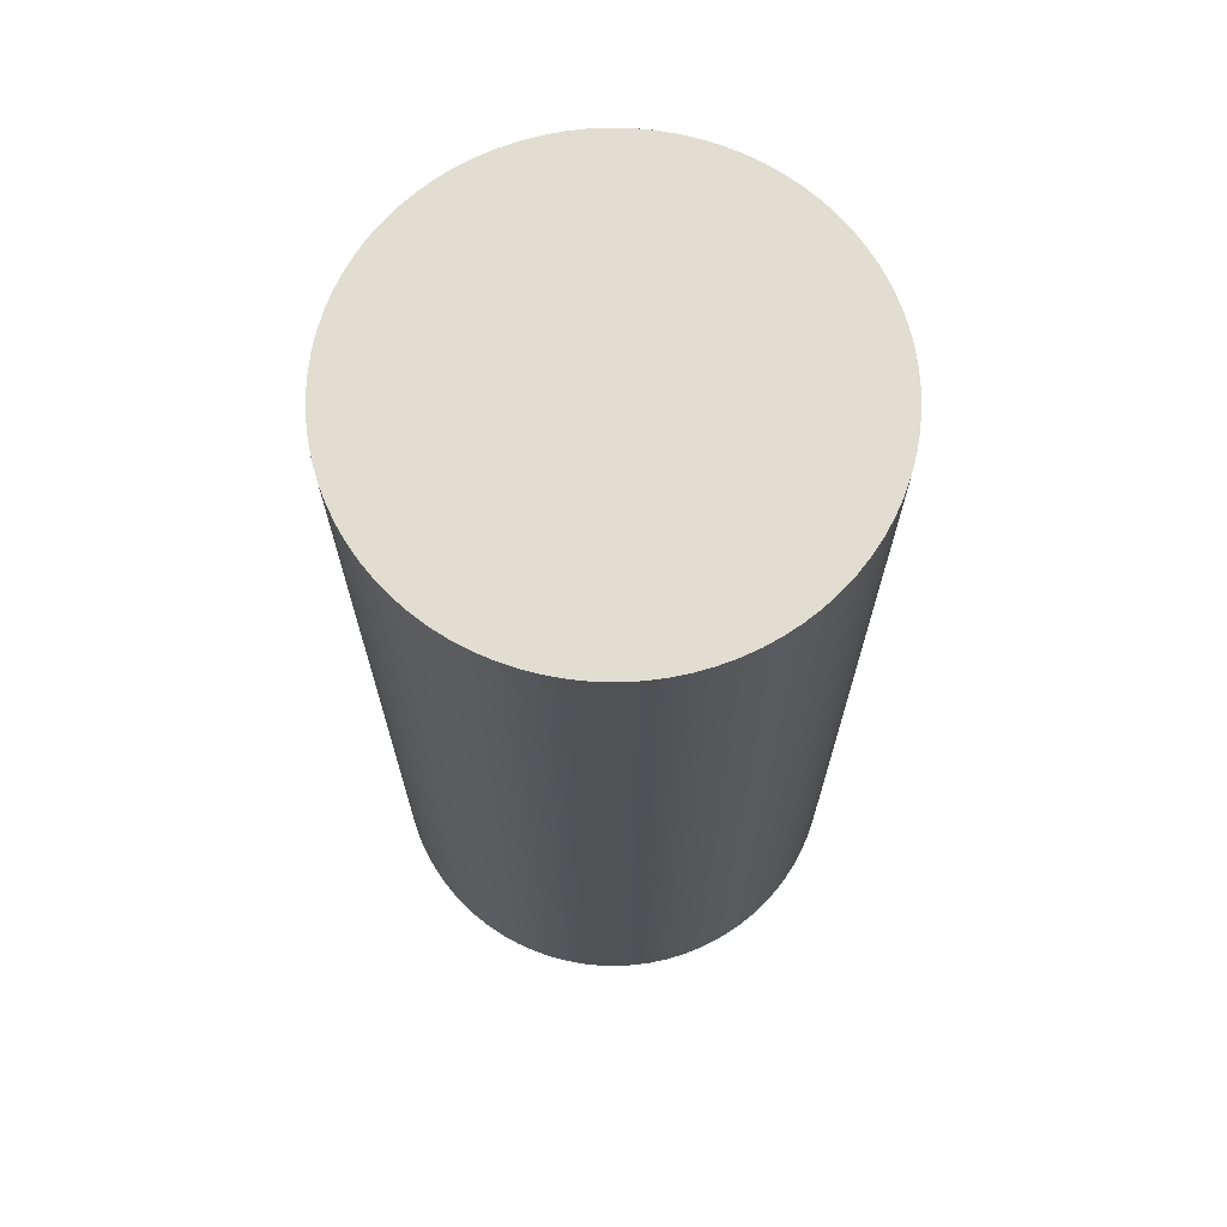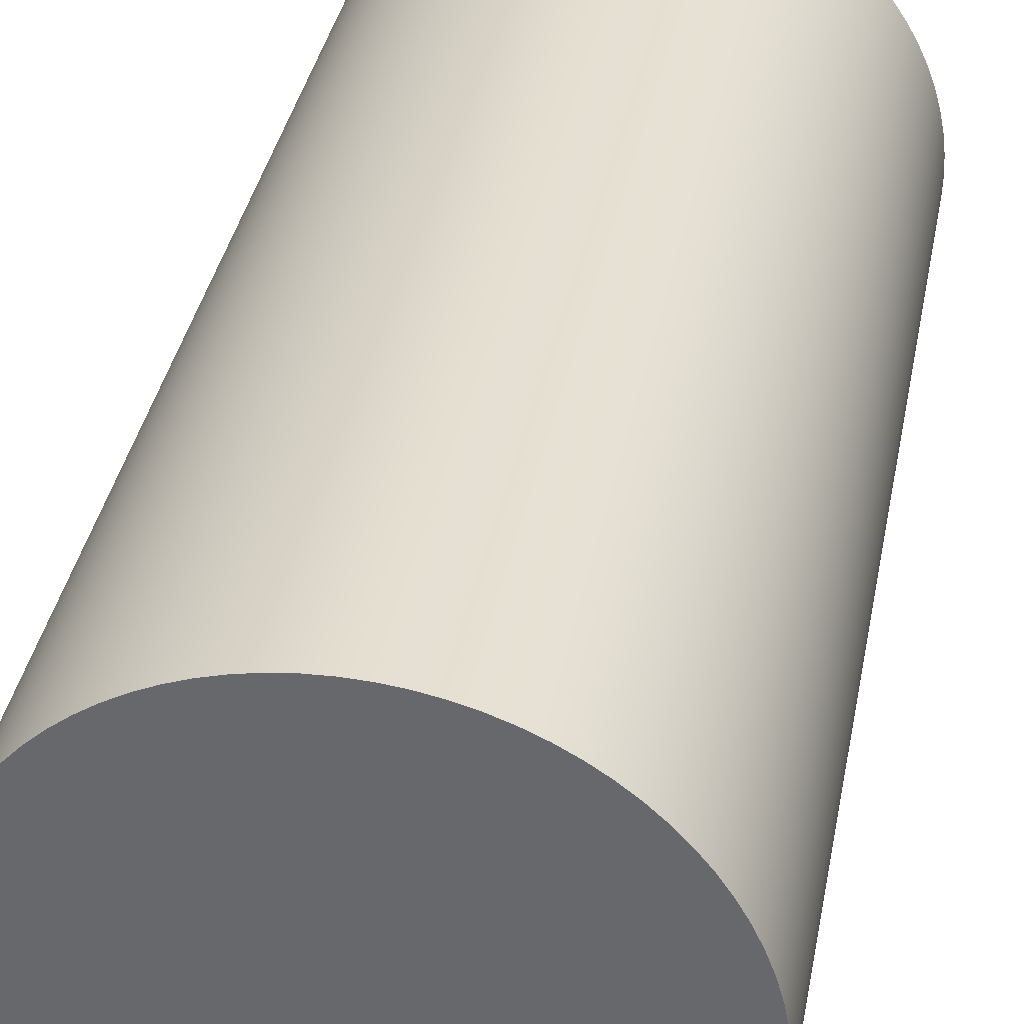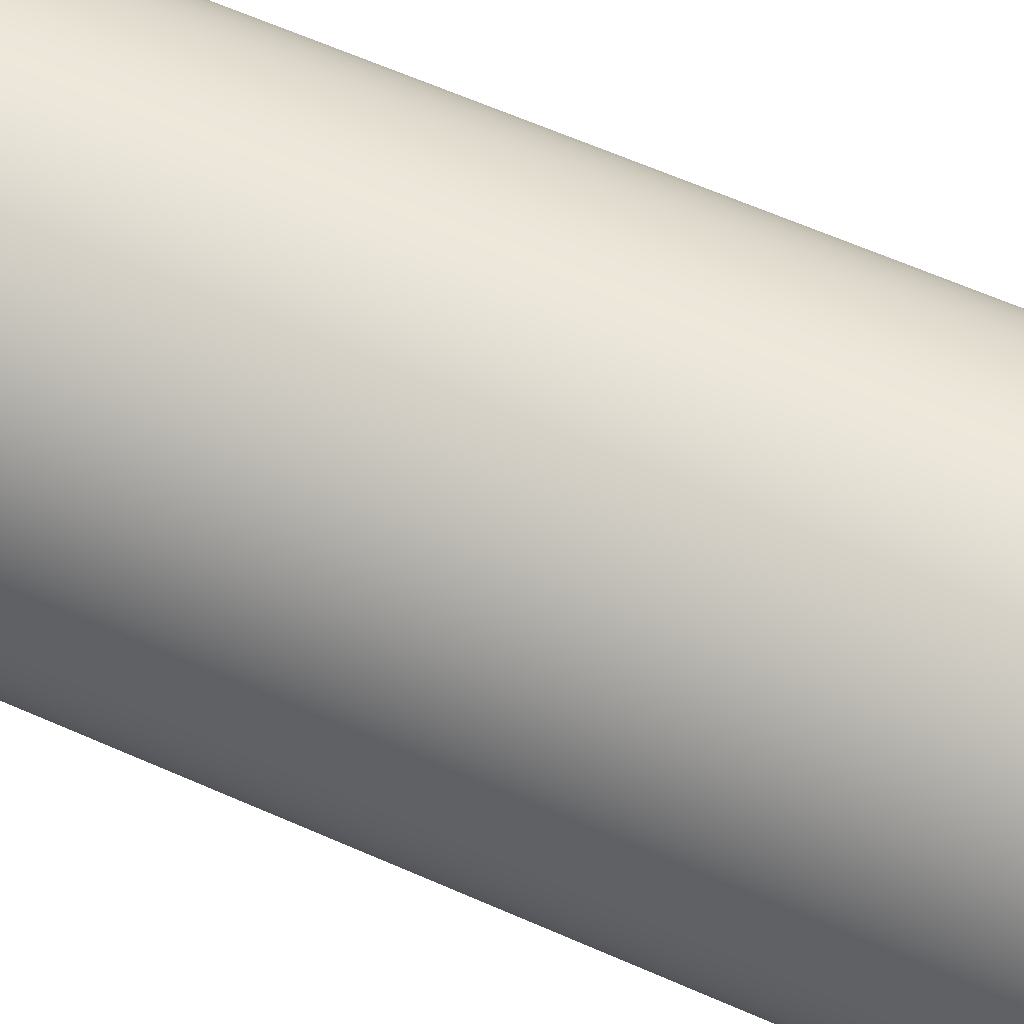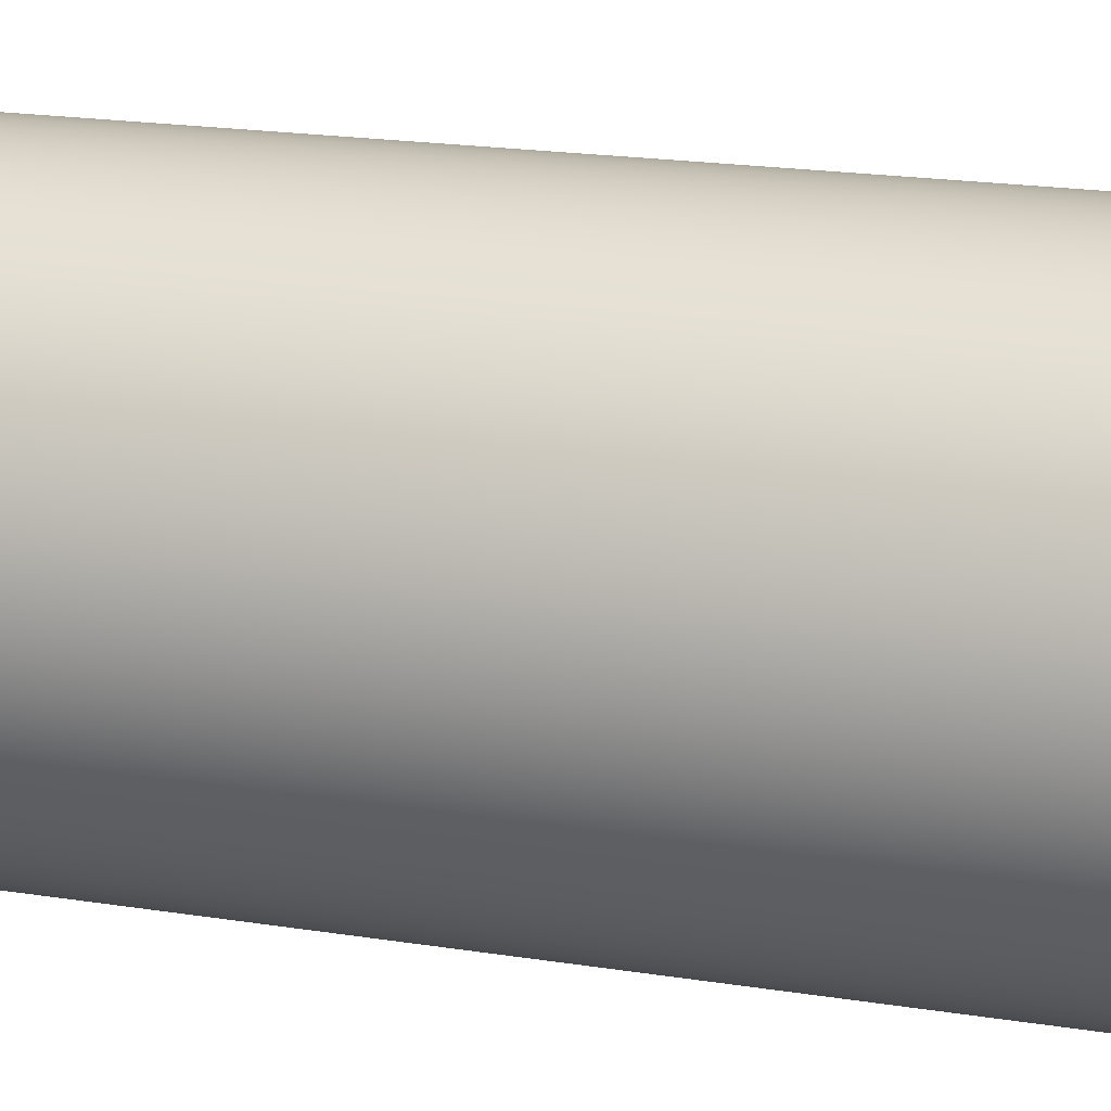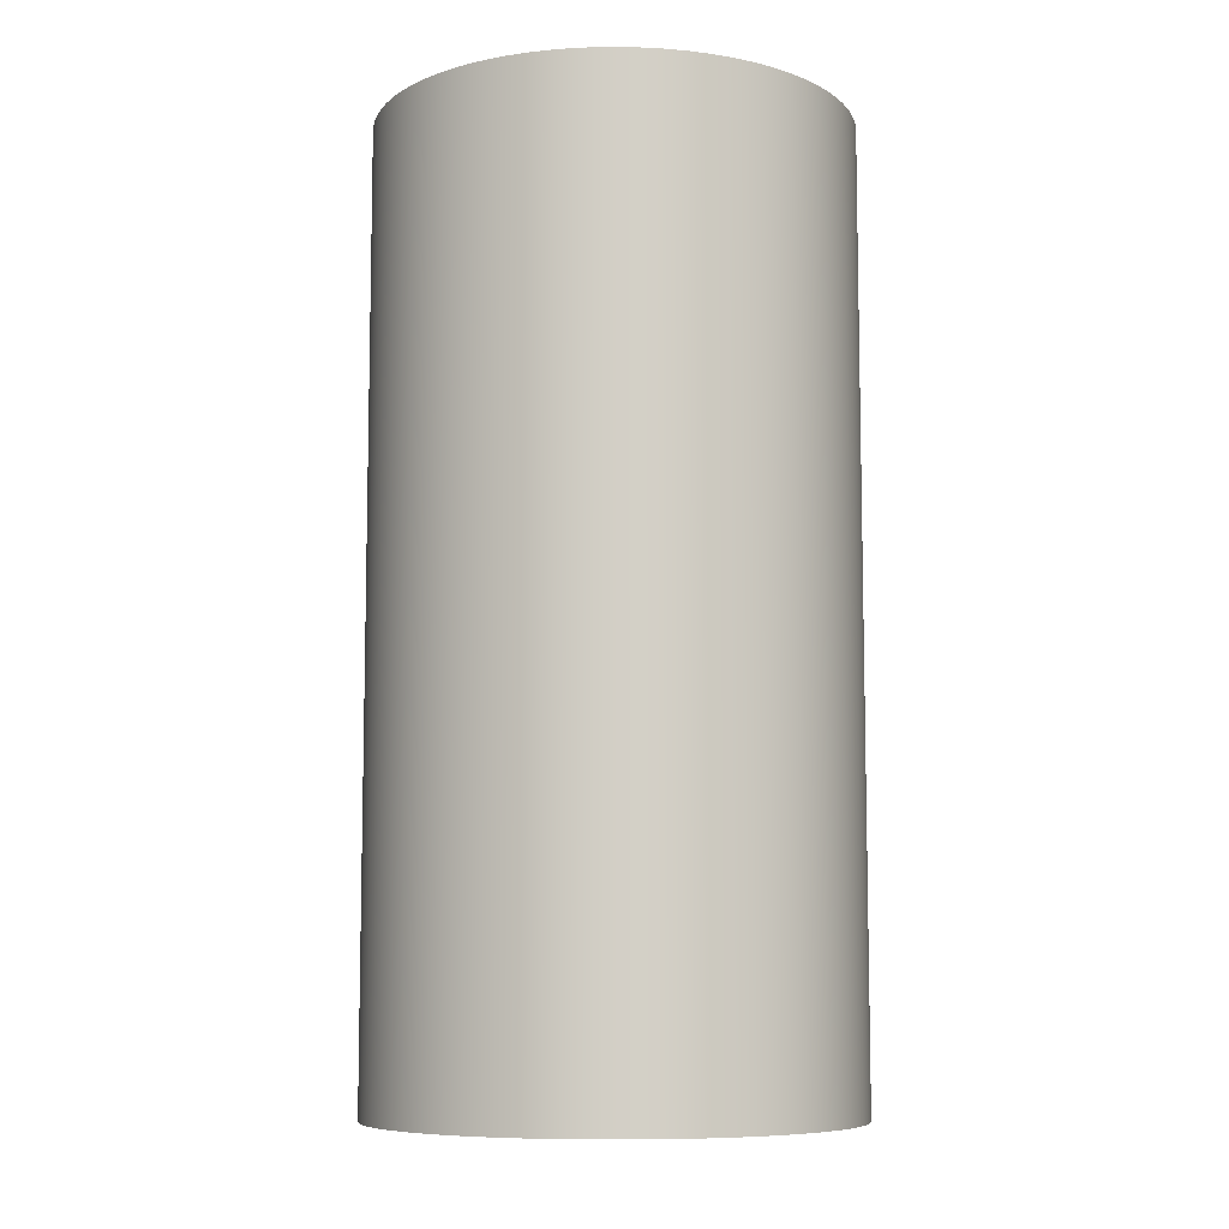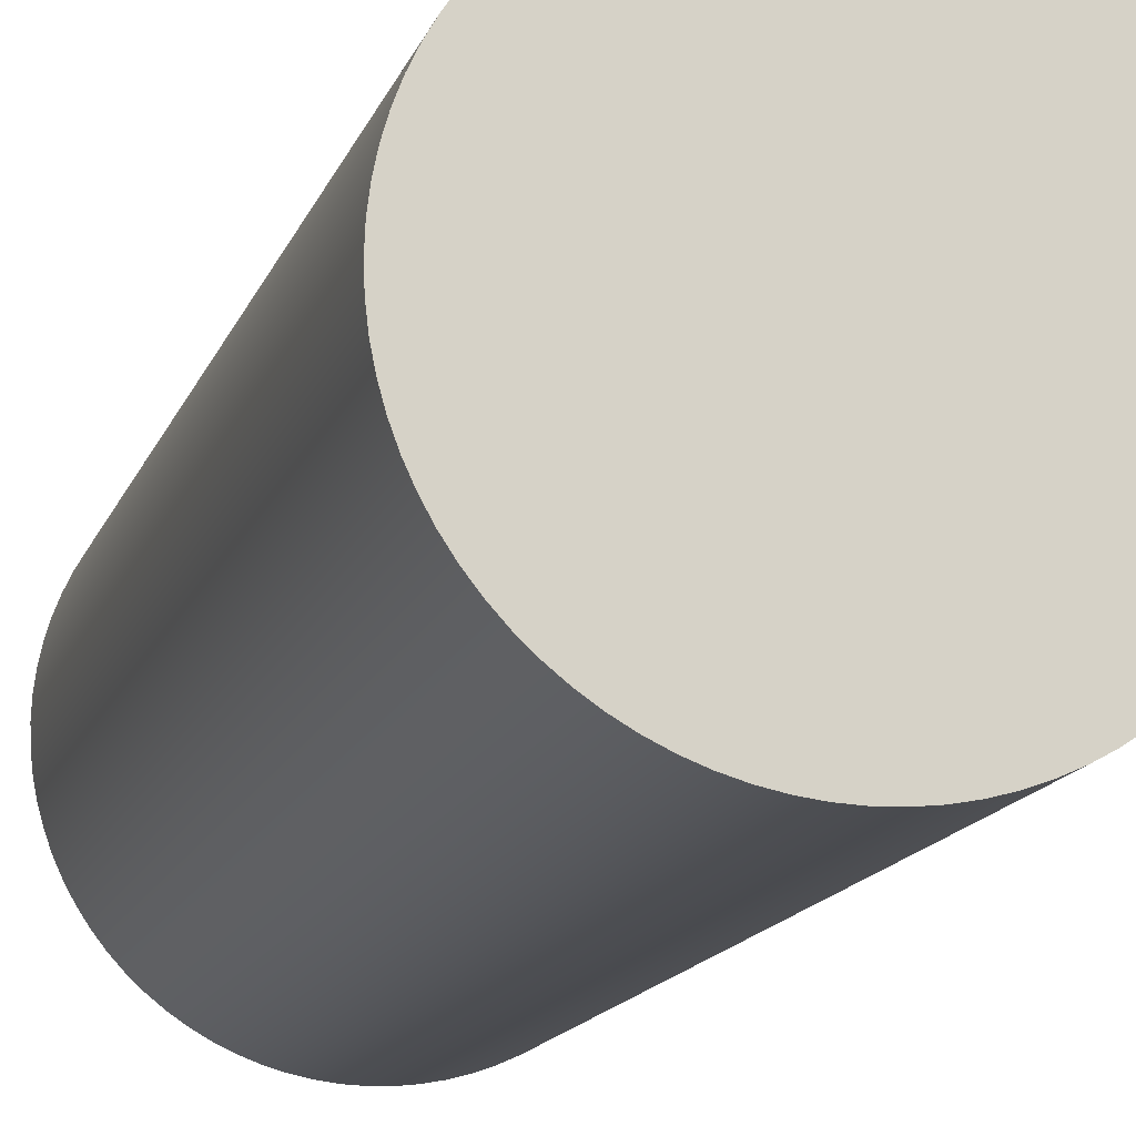
<metadata>
{"format":"obj","ext":"obj","renderer":"f3d","projection":"perspective","resolution":1024,"background":"white","views":[{"elev":68.9,"azim":-108.7,"up":"+Y"},{"elev":35.9,"azim":-169.5,"up":"+Z"},{"elev":66.8,"azim":-66.6,"up":"+Z"},{"elev":20.4,"azim":106.0,"up":"+Z"},{"elev":-8.3,"azim":69.4,"up":"+Y"},{"elev":-15.5,"azim":-16.6,"up":"+Z"}]}
</metadata>
<code>
v  -0.01639 0.06245 0.2
v  0.03361 0.06245 0.2
v  0.03346 0.06245 0.1961
v  -0.01639 -0.1375 0.2
v  0.03346 -0.1375 0.1961
v  0.03361 -0.1375 0.2
v  0.033 0.06245 0.1922
v  0.033 -0.1375 0.1922
v  0.03223 0.06245 0.1883
v  0.03223 -0.1375 0.1883
v  0.03116 0.06245 0.1846
v  0.03116 -0.1375 0.1846
v  0.02981 0.06245 0.1809
v  0.02981 -0.1375 0.1809
v  0.02816 0.06245 0.1773
v  0.02816 -0.1375 0.1773
v  0.02624 0.06245 0.1739
v  0.02624 -0.1375 0.1739
v  0.02406 0.06245 0.1706
v  0.02406 -0.1375 0.1706
v  0.02163 0.06245 0.1675
v  0.02163 -0.1375 0.1675
v  0.01897 0.06245 0.1647
v  0.01897 -0.1375 0.1647
v  0.01608 0.06245 0.162
v  0.01608 -0.1375 0.162
v  0.013 0.06245 0.1596
v  0.013 -0.1375 0.1596
v  0.009737 0.06245 0.1574
v  0.009737 -0.1375 0.1574
v  0.006311 0.06245 0.1555
v  0.006311 -0.1375 0.1555
v  0.002746 0.06245 0.1538
v  0.002746 -0.1375 0.1538
v  -0.0009372 0.06245 0.1525
v  -0.0009372 -0.1375 0.1525
v  -0.004716 0.06245 0.1514
v  -0.004716 -0.1375 0.1514
v  -0.008566 0.06245 0.1506
v  -0.008566 -0.1375 0.1506
v  -0.01247 0.06245 0.1502
v  -0.01247 -0.1375 0.1502
v  -0.01639 0.06245 0.15
v  -0.01639 -0.1375 0.15
v  -0.02031 0.06245 0.1502
v  -0.02031 -0.1375 0.1502
v  -0.02421 0.06245 0.1506
v  -0.02421 -0.1375 0.1506
v  -0.02806 0.06245 0.1514
v  -0.02806 -0.1375 0.1514
v  -0.03184 0.06245 0.1525
v  -0.03184 -0.1375 0.1525
v  -0.03552 0.06245 0.1538
v  -0.03552 -0.1375 0.1538
v  -0.03909 0.06245 0.1555
v  -0.03909 -0.1375 0.1555
v  -0.04251 0.06245 0.1574
v  -0.04251 -0.1375 0.1574
v  -0.04578 0.06245 0.1596
v  -0.04578 -0.1375 0.1596
v  -0.04886 0.06245 0.162
v  -0.04886 -0.1375 0.162
v  -0.05174 0.06245 0.1647
v  -0.05174 -0.1375 0.1647
v  -0.05441 0.06245 0.1675
v  -0.05441 -0.1375 0.1675
v  -0.05684 0.06245 0.1706
v  -0.05684 -0.1375 0.1706
v  -0.05902 0.06245 0.1739
v  -0.05902 -0.1375 0.1739
v  -0.06094 0.06245 0.1773
v  -0.06094 -0.1375 0.1773
v  -0.06258 0.06245 0.1809
v  -0.06258 -0.1375 0.1809
v  -0.06394 0.06245 0.1846
v  -0.06394 -0.1375 0.1846
v  -0.06501 0.06245 0.1883
v  -0.06501 -0.1375 0.1883
v  -0.06577 0.06245 0.1922
v  -0.06577 -0.1375 0.1922
v  -0.06623 0.06245 0.1961
v  -0.06623 -0.1375 0.1961
v  -0.06639 0.06245 0.2
v  -0.06639 -0.1375 0.2
v  -0.06623 0.06245 0.2039
v  -0.06623 -0.1375 0.2039
v  -0.06577 0.06245 0.2078
v  -0.06577 -0.1375 0.2078
v  -0.06501 0.06245 0.2117
v  -0.06501 -0.1375 0.2117
v  -0.06394 0.06245 0.2155
v  -0.06394 -0.1375 0.2155
v  -0.06258 0.06245 0.2191
v  -0.06258 -0.1375 0.2191
v  -0.06094 0.06245 0.2227
v  -0.06094 -0.1375 0.2227
v  -0.05902 0.06245 0.2261
v  -0.05902 -0.1375 0.2261
v  -0.05684 0.06245 0.2294
v  -0.05684 -0.1375 0.2294
v  -0.05441 0.06245 0.2325
v  -0.05441 -0.1375 0.2325
v  -0.05174 0.06245 0.2354
v  -0.05174 -0.1375 0.2354
v  -0.04886 0.06245 0.238
v  -0.04886 -0.1375 0.238
v  -0.04578 0.06245 0.2405
v  -0.04578 -0.1375 0.2405
v  -0.04251 0.06245 0.2426
v  -0.04251 -0.1375 0.2426
v  -0.03909 0.06245 0.2446
v  -0.03909 -0.1375 0.2446
v  -0.03552 0.06245 0.2462
v  -0.03552 -0.1375 0.2462
v  -0.03184 0.06245 0.2476
v  -0.03184 -0.1375 0.2476
v  -0.02806 0.06245 0.2486
v  -0.02806 -0.1375 0.2486
v  -0.02421 0.06245 0.2494
v  -0.02421 -0.1375 0.2494
v  -0.02031 0.06245 0.2499
v  -0.02031 -0.1375 0.2499
v  -0.01639 0.06245 0.25
v  -0.01639 -0.1375 0.25
v  -0.01247 0.06245 0.2499
v  -0.01247 -0.1375 0.2499
v  -0.008566 0.06245 0.2494
v  -0.008566 -0.1375 0.2494
v  -0.004716 0.06245 0.2486
v  -0.004716 -0.1375 0.2486
v  -0.0009372 0.06245 0.2476
v  -0.0009372 -0.1375 0.2476
v  0.002746 0.06245 0.2462
v  0.002746 -0.1375 0.2462
v  0.006311 0.06245 0.2446
v  0.006311 -0.1375 0.2446
v  0.009737 0.06245 0.2426
v  0.009737 -0.1375 0.2426
v  0.013 0.06245 0.2405
v  0.013 -0.1375 0.2405
v  0.01608 0.06245 0.238
v  0.01608 -0.1375 0.238
v  0.01897 0.06245 0.2354
v  0.01897 -0.1375 0.2354
v  0.02163 0.06245 0.2325
v  0.02163 -0.1375 0.2325
v  0.02406 0.06245 0.2294
v  0.02406 -0.1375 0.2294
v  0.02624 0.06245 0.2261
v  0.02624 -0.1375 0.2261
v  0.02816 0.06245 0.2227
v  0.02816 -0.1375 0.2227
v  0.02981 0.06245 0.2191
v  0.02981 -0.1375 0.2191
v  0.03116 0.06245 0.2155
v  0.03116 -0.1375 0.2155
v  0.03223 0.06245 0.2117
v  0.03223 -0.1375 0.2117
v  0.033 0.06245 0.2078
v  0.033 -0.1375 0.2078
v  0.03346 0.06245 0.2039
v  0.03346 -0.1375 0.2039
g mesh_id41
f 1 2 3
f 4 5 6
f 2 5 3
f 5 2 6
f 1 3 7
f 4 8 5
f 3 8 7
f 8 3 5
f 1 7 9
f 4 10 8
f 7 10 9
f 10 7 8
f 1 9 11
f 4 12 10
f 9 12 11
f 12 9 10
f 1 11 13
f 4 14 12
f 11 14 13
f 14 11 12
f 1 13 15
f 4 16 14
f 13 16 15
f 16 13 14
f 1 15 17
f 4 18 16
f 15 18 17
f 18 15 16
f 1 17 19
f 4 20 18
f 17 20 19
f 20 17 18
f 1 19 21
f 4 22 20
f 19 22 21
f 22 19 20
f 1 21 23
f 4 24 22
f 21 24 23
f 24 21 22
f 1 23 25
f 4 26 24
f 23 26 25
f 26 23 24
f 1 25 27
f 4 28 26
f 25 28 27
f 28 25 26
f 1 27 29
f 4 30 28
f 27 30 29
f 30 27 28
f 1 29 31
f 4 32 30
f 29 32 31
f 32 29 30
f 1 31 33
f 4 34 32
f 31 34 33
f 34 31 32
f 1 33 35
f 4 36 34
f 33 36 35
f 36 33 34
f 1 35 37
f 4 38 36
f 35 38 37
f 38 35 36
f 1 37 39
f 4 40 38
f 37 40 39
f 40 37 38
f 1 39 41
f 4 42 40
f 39 42 41
f 42 39 40
f 1 41 43
f 4 44 42
f 41 44 43
f 44 41 42
f 1 43 45
f 4 46 44
f 43 46 45
f 46 43 44
f 1 45 47
f 4 48 46
f 45 48 47
f 48 45 46
f 1 47 49
f 4 50 48
f 47 50 49
f 50 47 48
f 1 49 51
f 4 52 50
f 49 52 51
f 52 49 50
f 1 51 53
f 4 54 52
f 51 54 53
f 54 51 52
f 1 53 55
f 4 56 54
f 53 56 55
f 56 53 54
f 1 55 57
f 4 58 56
f 55 58 57
f 58 55 56
f 1 57 59
f 4 60 58
f 57 60 59
f 60 57 58
f 1 59 61
f 4 62 60
f 59 62 61
f 62 59 60
f 1 61 63
f 4 64 62
f 61 64 63
f 64 61 62
f 1 63 65
f 4 66 64
f 63 66 65
f 66 63 64
f 1 65 67
f 4 68 66
f 65 68 67
f 68 65 66
f 1 67 69
f 4 70 68
f 67 70 69
f 70 67 68
f 1 69 71
f 4 72 70
f 69 72 71
f 72 69 70
f 1 71 73
f 4 74 72
f 71 74 73
f 74 71 72
f 1 73 75
f 4 76 74
f 73 76 75
f 76 73 74
f 1 75 77
f 4 78 76
f 75 78 77
f 78 75 76
f 1 77 79
f 4 80 78
f 77 80 79
f 80 77 78
f 1 79 81
f 4 82 80
f 79 82 81
f 82 79 80
f 1 81 83
f 4 84 82
f 81 84 83
f 84 81 82
f 1 83 85
f 4 86 84
f 83 86 85
f 86 83 84
f 1 85 87
f 4 88 86
f 85 88 87
f 88 85 86
f 1 87 89
f 4 90 88
f 87 90 89
f 90 87 88
f 1 89 91
f 4 92 90
f 89 92 91
f 92 89 90
f 1 91 93
f 4 94 92
f 91 94 93
f 94 91 92
f 1 93 95
f 4 96 94
f 93 96 95
f 96 93 94
f 1 95 97
f 4 98 96
f 95 98 97
f 98 95 96
f 1 97 99
f 4 100 98
f 97 100 99
f 100 97 98
f 1 99 101
f 4 102 100
f 99 102 101
f 102 99 100
f 1 101 103
f 4 104 102
f 101 104 103
f 104 101 102
f 1 103 105
f 4 106 104
f 103 106 105
f 106 103 104
f 1 105 107
f 4 108 106
f 105 108 107
f 108 105 106
f 1 107 109
f 4 110 108
f 107 110 109
f 110 107 108
f 1 109 111
f 4 112 110
f 109 112 111
f 112 109 110
f 1 111 113
f 4 114 112
f 111 114 113
f 114 111 112
f 1 113 115
f 4 116 114
f 113 116 115
f 116 113 114
f 1 115 117
f 4 118 116
f 115 118 117
f 118 115 116
f 1 117 119
f 4 120 118
f 117 120 119
f 120 117 118
f 1 119 121
f 4 122 120
f 119 122 121
f 122 119 120
f 1 121 123
f 4 124 122
f 121 124 123
f 124 121 122
f 1 123 125
f 4 126 124
f 123 126 125
f 126 123 124
f 1 125 127
f 4 128 126
f 125 128 127
f 128 125 126
f 1 127 129
f 4 130 128
f 127 130 129
f 130 127 128
f 1 129 131
f 4 132 130
f 129 132 131
f 132 129 130
f 1 131 133
f 4 134 132
f 131 134 133
f 134 131 132
f 1 133 135
f 4 136 134
f 133 136 135
f 136 133 134
f 1 135 137
f 4 138 136
f 135 138 137
f 138 135 136
f 1 137 139
f 4 140 138
f 137 140 139
f 140 137 138
f 1 139 141
f 4 142 140
f 139 142 141
f 142 139 140
f 1 141 143
f 4 144 142
f 141 144 143
f 144 141 142
f 1 143 145
f 4 146 144
f 143 146 145
f 146 143 144
f 1 145 147
f 4 148 146
f 145 148 147
f 148 145 146
f 1 147 149
f 4 150 148
f 147 150 149
f 150 147 148
f 1 149 151
f 4 152 150
f 149 152 151
f 152 149 150
f 1 151 153
f 4 154 152
f 151 154 153
f 154 151 152
f 1 153 155
f 4 156 154
f 153 156 155
f 156 153 154
f 1 155 157
f 4 158 156
f 155 158 157
f 158 155 156
f 1 157 159
f 4 160 158
f 157 160 159
f 160 157 158
f 1 159 161
f 4 162 160
f 159 162 161
f 162 159 160
f 1 161 2
f 4 6 162
f 161 6 2
f 6 161 162

</code>
